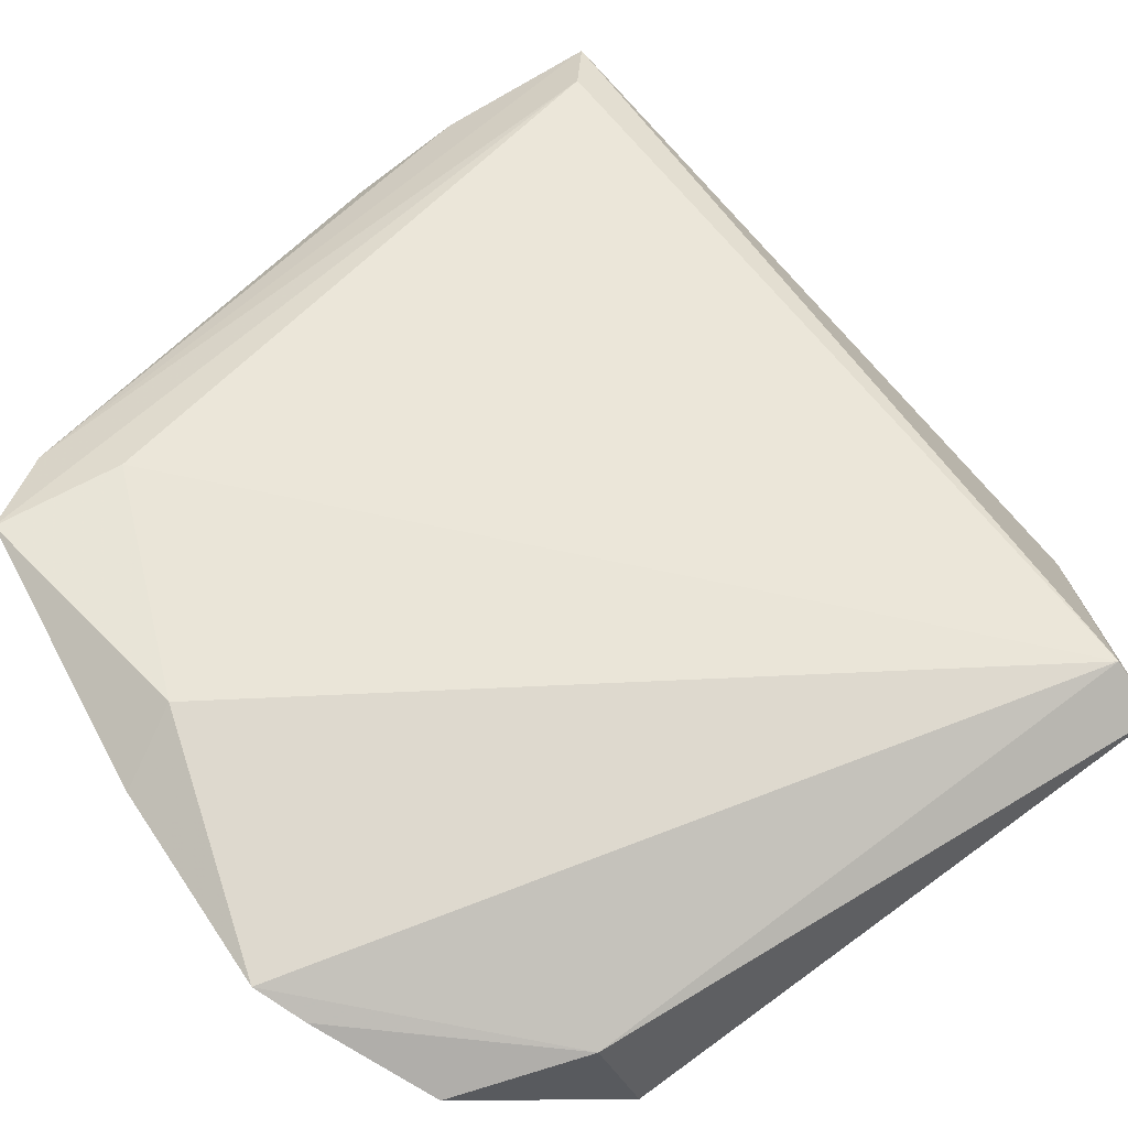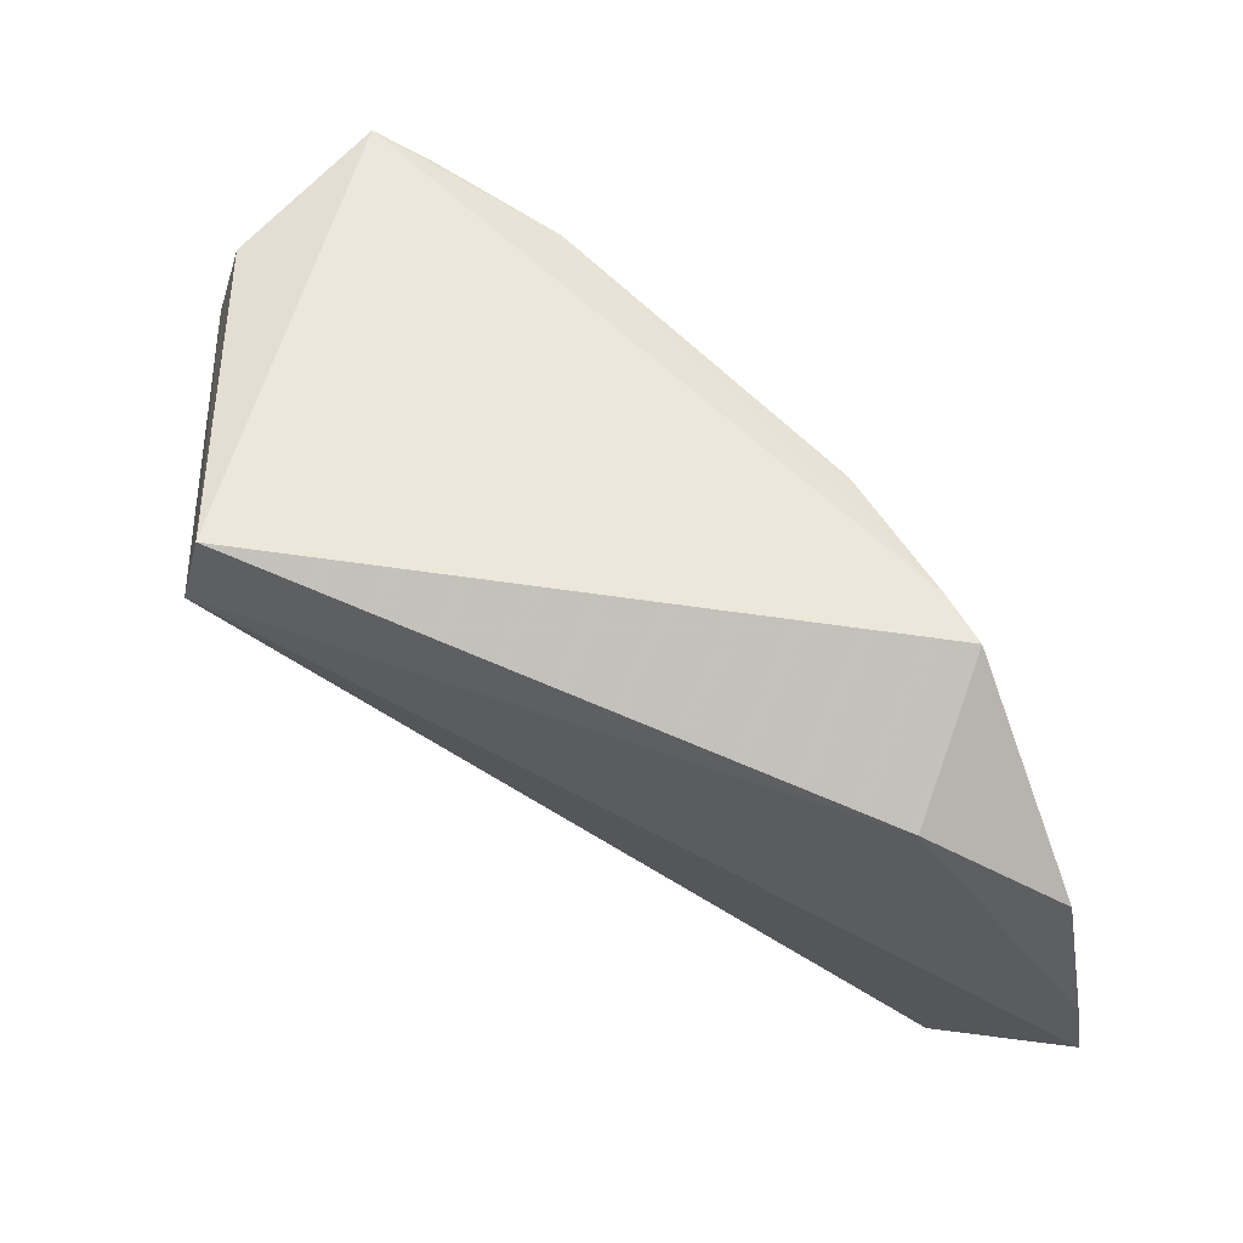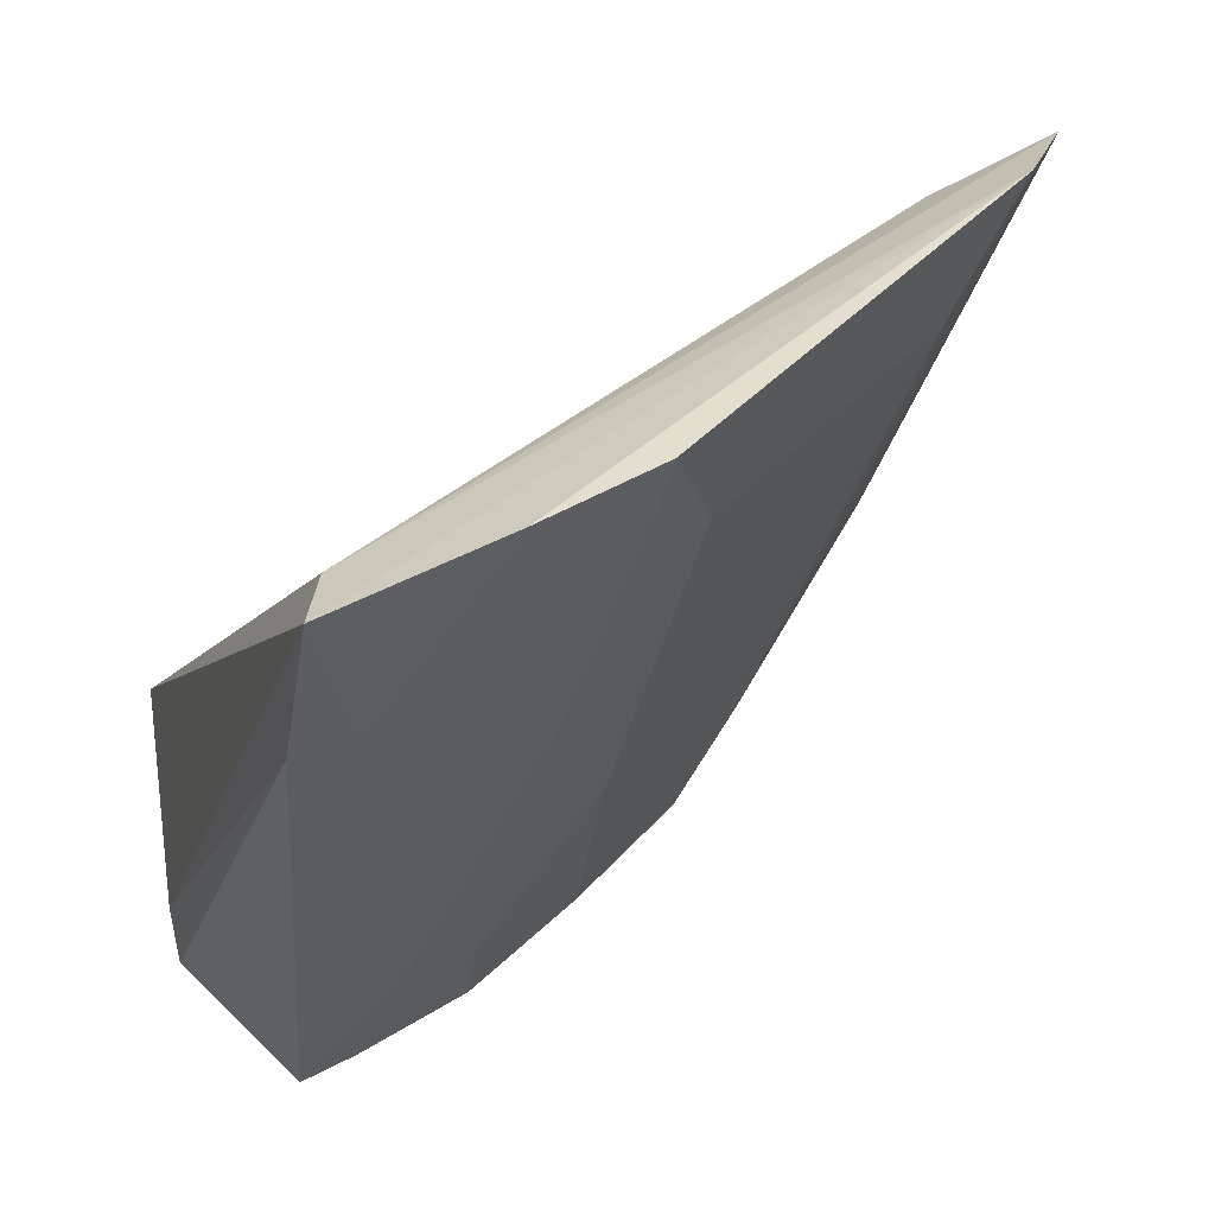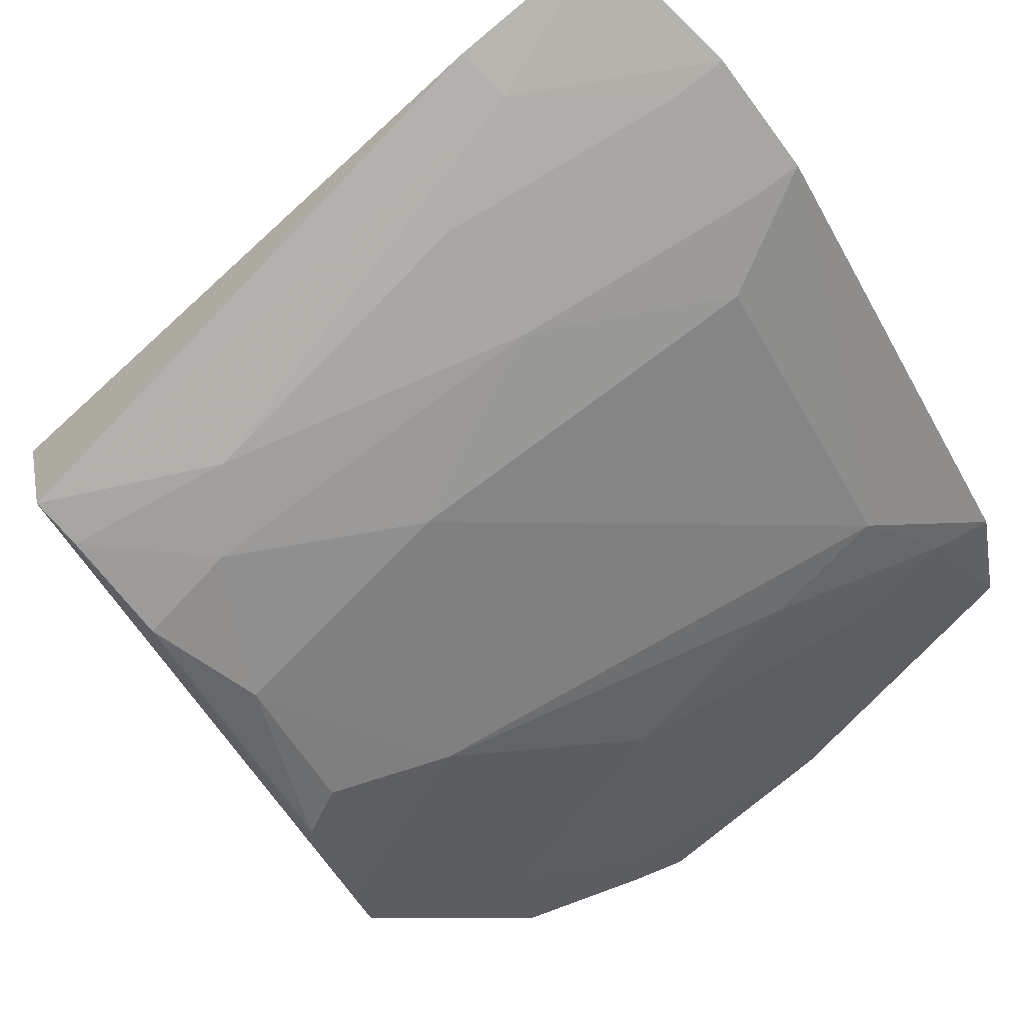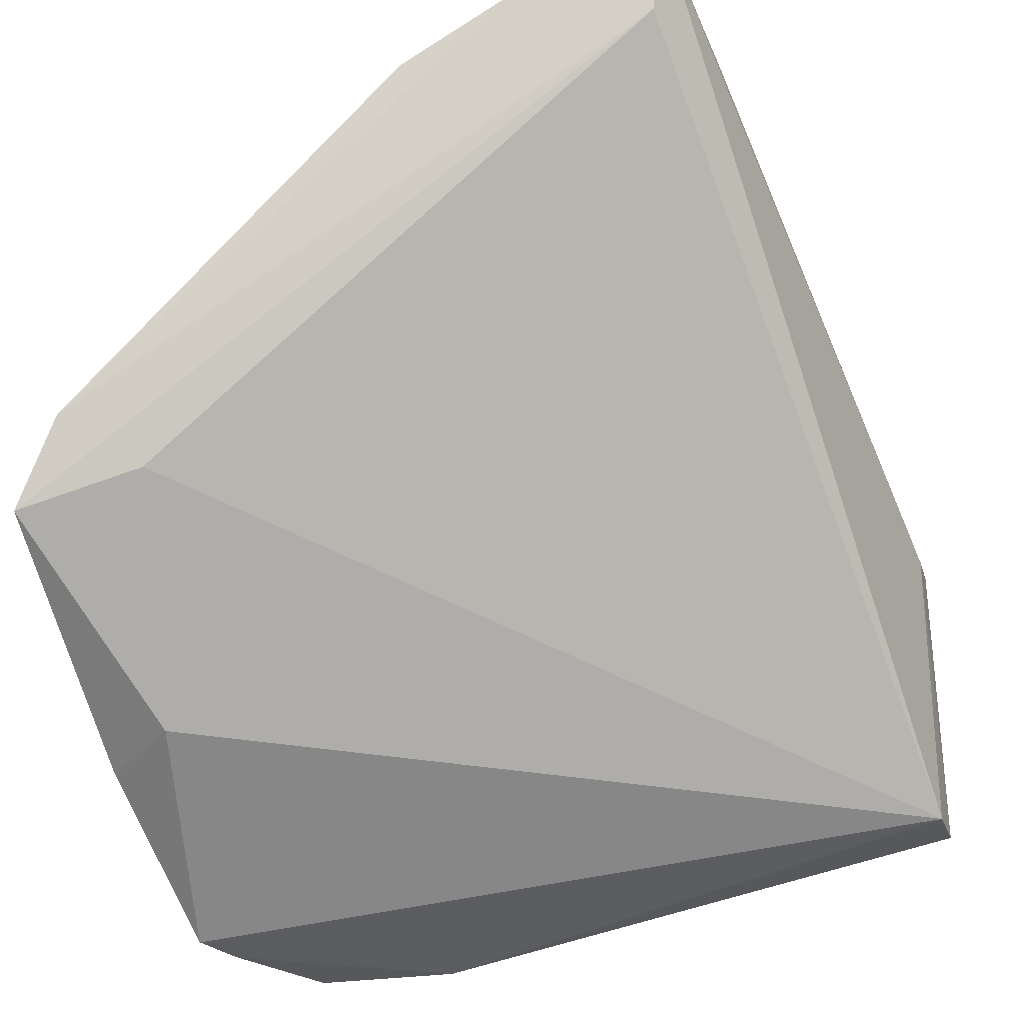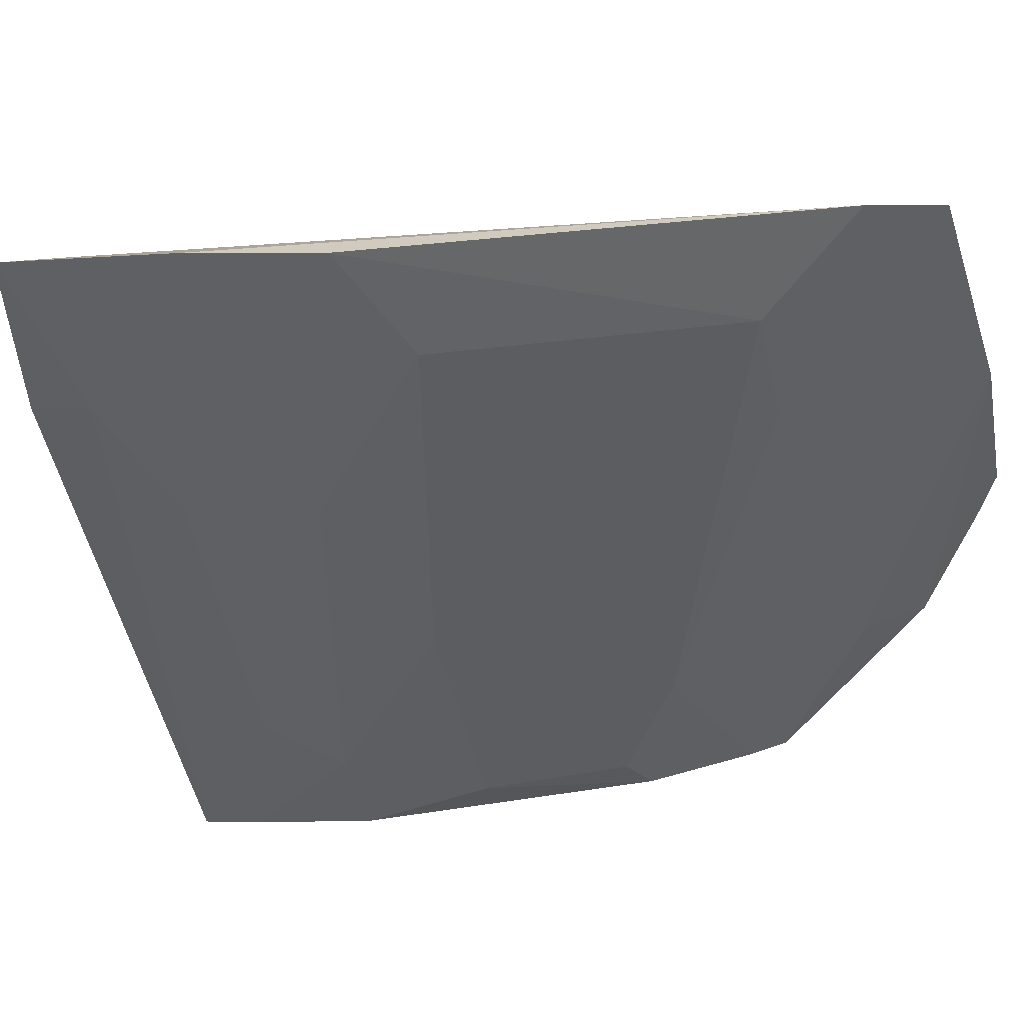
<metadata>
{"format":"obj","ext":"obj","renderer":"f3d","projection":"perspective","resolution":1024,"background":"white","views":[{"elev":-74.1,"azim":34.9,"up":"+Y"},{"elev":-41.1,"azim":166.7,"up":"+Y"},{"elev":38.7,"azim":170.5,"up":"+Z"},{"elev":72.7,"azim":-132.0,"up":"+Y"},{"elev":-27.2,"azim":17.7,"up":"+Y"},{"elev":26.5,"azim":-151.0,"up":"+Z"}]}
</metadata>
<code>
v -0.01284 0.04513 0.03039
v -0.008103 0.01639 0.004876
v -0.01198 0.03371 0.0008408
v -0.02738 0.02193 0.001086
v -0.03947 0.02359 0.03032
v -0.008116 0.01639 0.002413
v -0.02531 0.0376 0.02671
v -0.01355 0.04216 0.02971
v -0.03105 0.0158 0.0008682
v -0.00811 0.02854 0.004915
v -0.01627 0.03977 0.01943
v -0.02261 0.02819 0.002712
v -0.02362 0.04061 0.03123
v -0.03462 0.02527 0.02928
v -0.03755 0.02712 0.03111
v -0.03007 0.01742 0.0008263
v -0.03744 0.01105 0.01173
v -0.00826 0.02885 0.002491
v -0.01216 0.04299 0.02389
v -0.0183 0.03062 0.001112
v -0.01911 0.04299 0.03119
v -0.03625 0.0171 0.0224
v -0.0345 0.02882 0.02668
v -0.03402 0.0218 0.01461
v -0.0301 0.01161 0.00493
v -0.01438 0.04236 0.02412
v -0.01613 0.03496 0.007371
v -0.02292 0.03285 0.01221
v -0.02083 0.03747 0.01944
v -0.03821 0.01115 0.01383
v -0.02924 0.02405 0.007485
v -0.03655 0.02429 0.02426
v -0.03921 0.01623 0.02073
v -0.03544 0.01117 0.006719
v -0.01881 0.04231 0.02902
v -0.01406 0.03287 0.0009734
v -0.01839 0.03261 0.005072
v -0.02324 0.03997 0.02906
v -0.02701 0.02377 0.002718
v -0.0343 0.02622 0.02191
v -0.03695 0.0267 0.02892
v -0.03695 0.013 0.01193
v -0.03422 0.01521 0.007316
f 8 2 1
f 9 3 6
f 10 1 2
f 10 2 6
f 14 8 5
f 14 2 8
f 15 8 1
f 15 5 8
f 16 3 9
f 18 10 6
f 18 6 3
f 19 18 3
f 19 1 10
f 19 10 18
f 20 4 12
f 20 16 4
f 20 3 16
f 21 15 1
f 21 13 15
f 22 14 5
f 22 2 14
f 23 15 13
f 23 13 7
f 24 16 9
f 25 9 6
f 25 6 2
f 26 1 19
f 26 21 1
f 26 19 3
f 27 26 3
f 27 11 26
f 28 23 7
f 29 11 27
f 29 28 7
f 30 2 22
f 30 25 2
f 30 17 25
f 31 4 16
f 31 16 24
f 31 28 12
f 31 23 28
f 32 24 5
f 33 5 24
f 33 30 22
f 33 22 5
f 34 25 17
f 34 9 25
f 35 26 11
f 35 21 26
f 35 11 29
f 35 13 21
f 36 27 3
f 36 3 20
f 37 20 12
f 37 12 28
f 37 36 20
f 37 27 36
f 37 29 27
f 37 28 29
f 38 29 7
f 38 7 13
f 38 35 29
f 38 13 35
f 39 31 12
f 39 12 4
f 39 4 31
f 40 31 24
f 40 23 31
f 40 24 32
f 41 32 5
f 41 5 15
f 41 40 32
f 41 15 23
f 41 23 40
f 42 17 30
f 42 30 33
f 42 34 17
f 43 33 24
f 43 24 9
f 43 42 33
f 43 9 34
f 43 34 42

</code>
